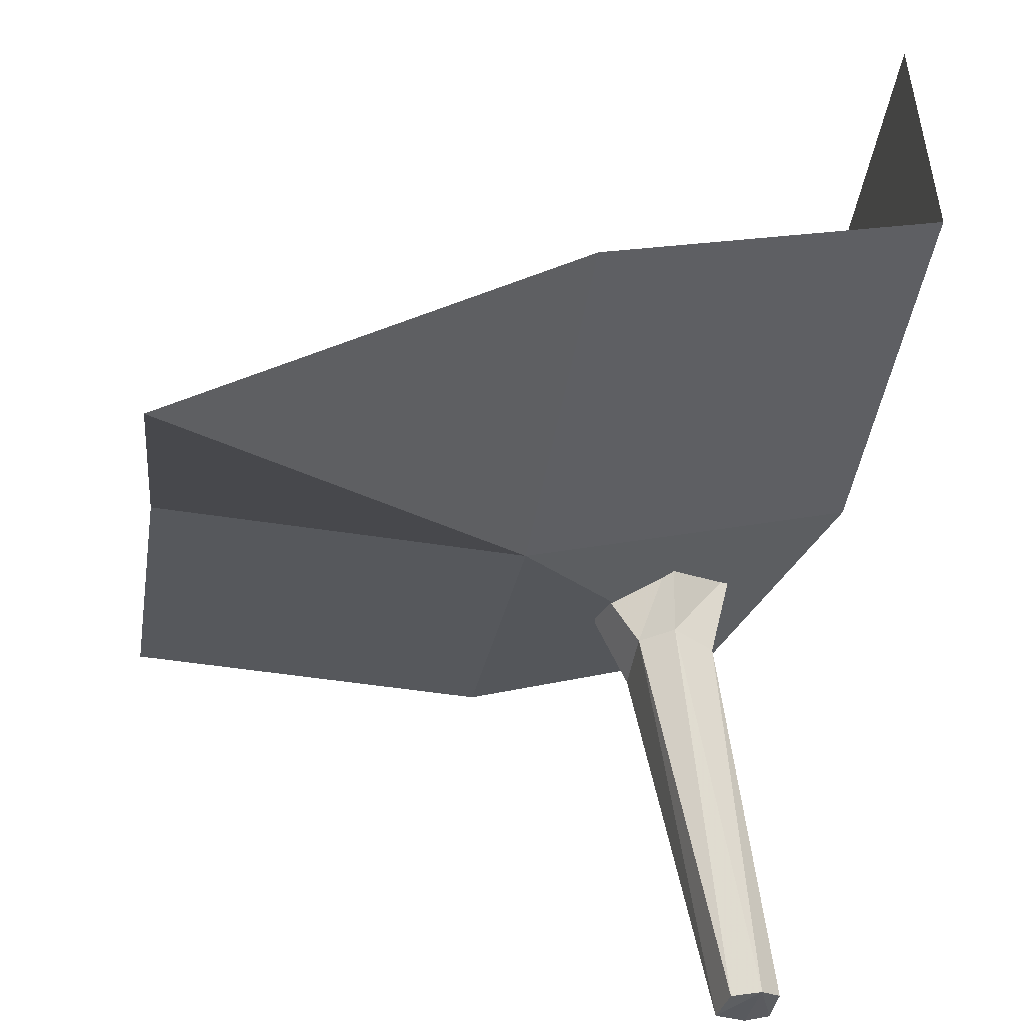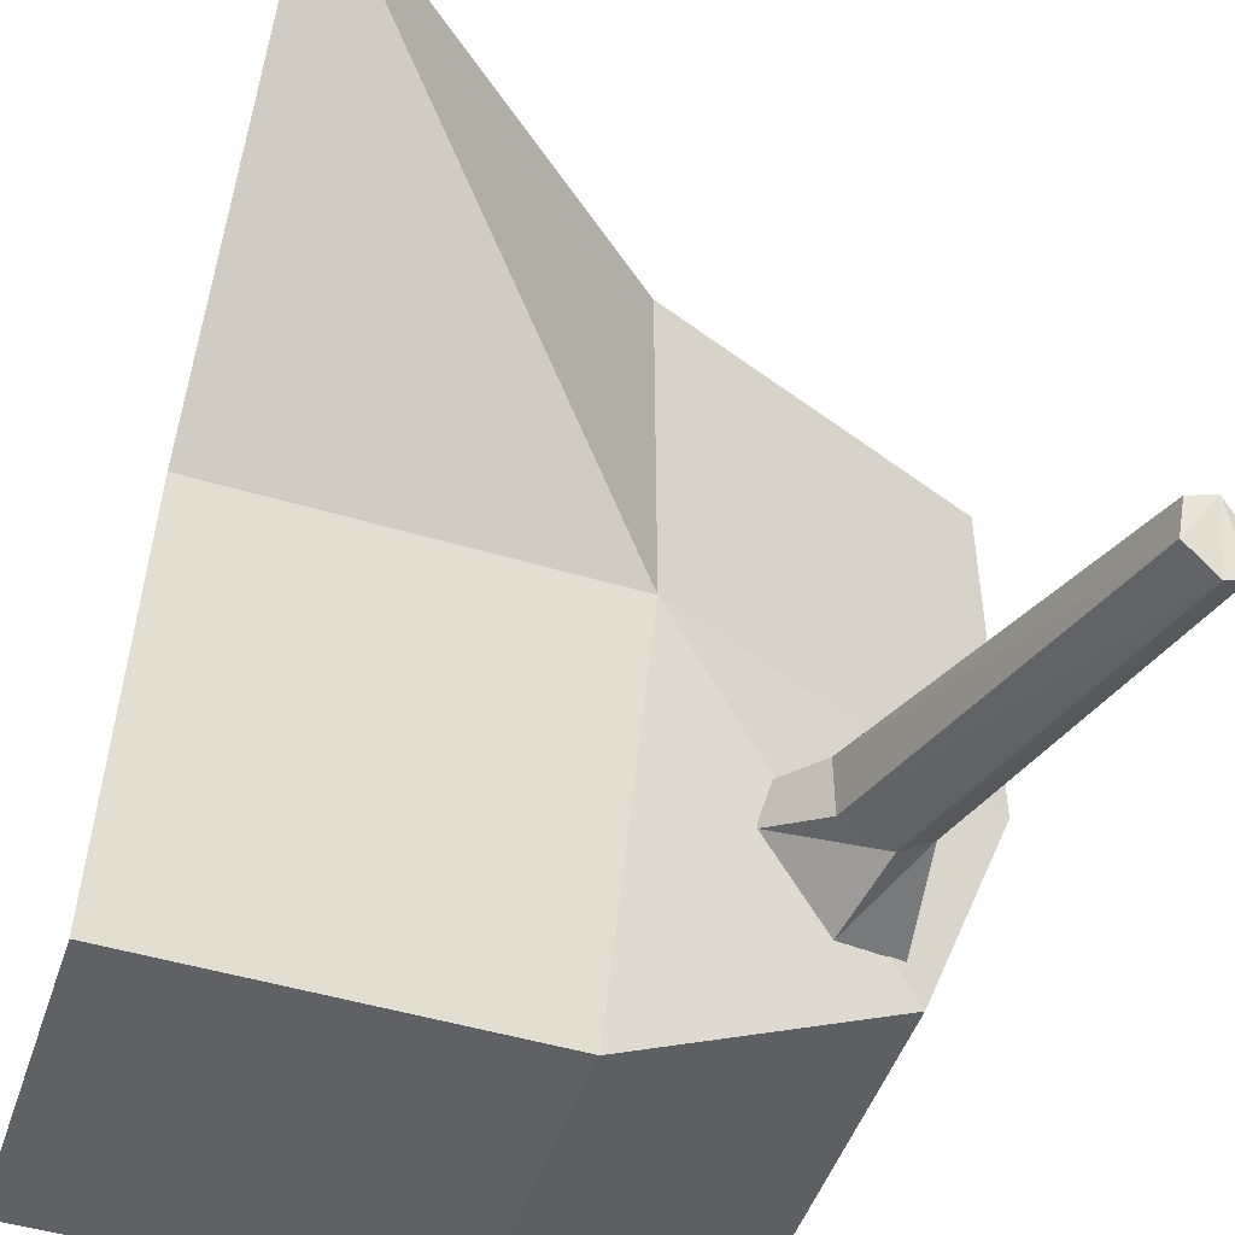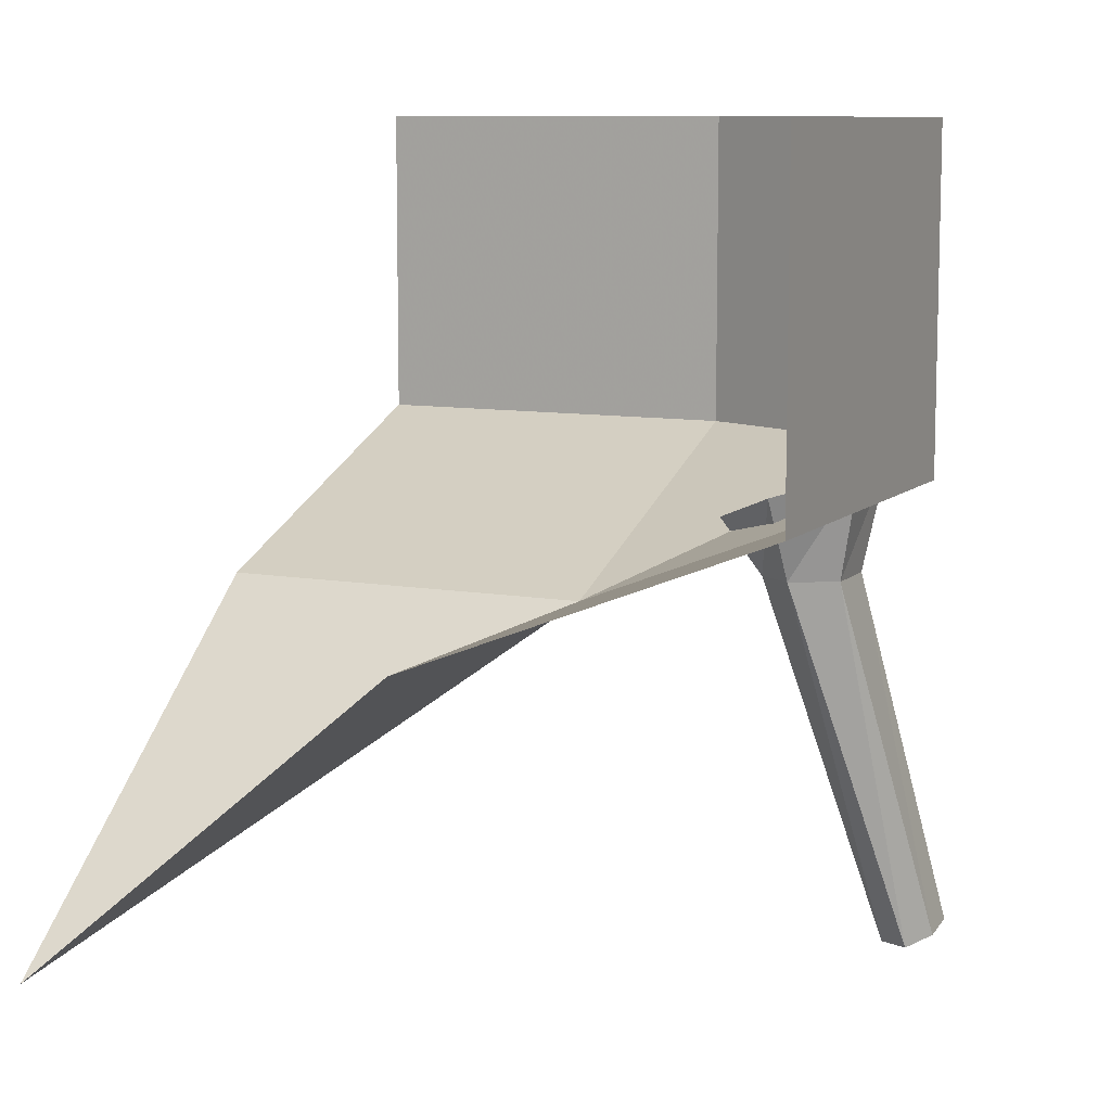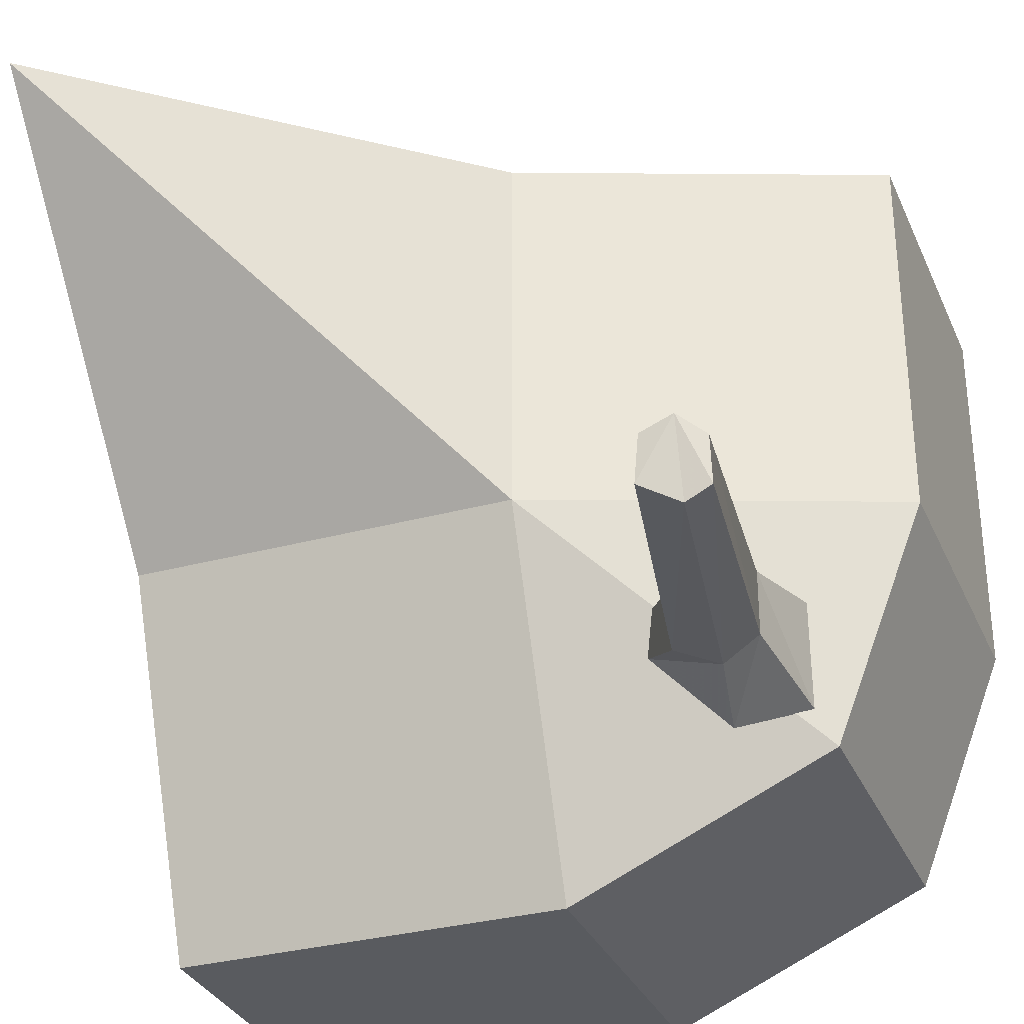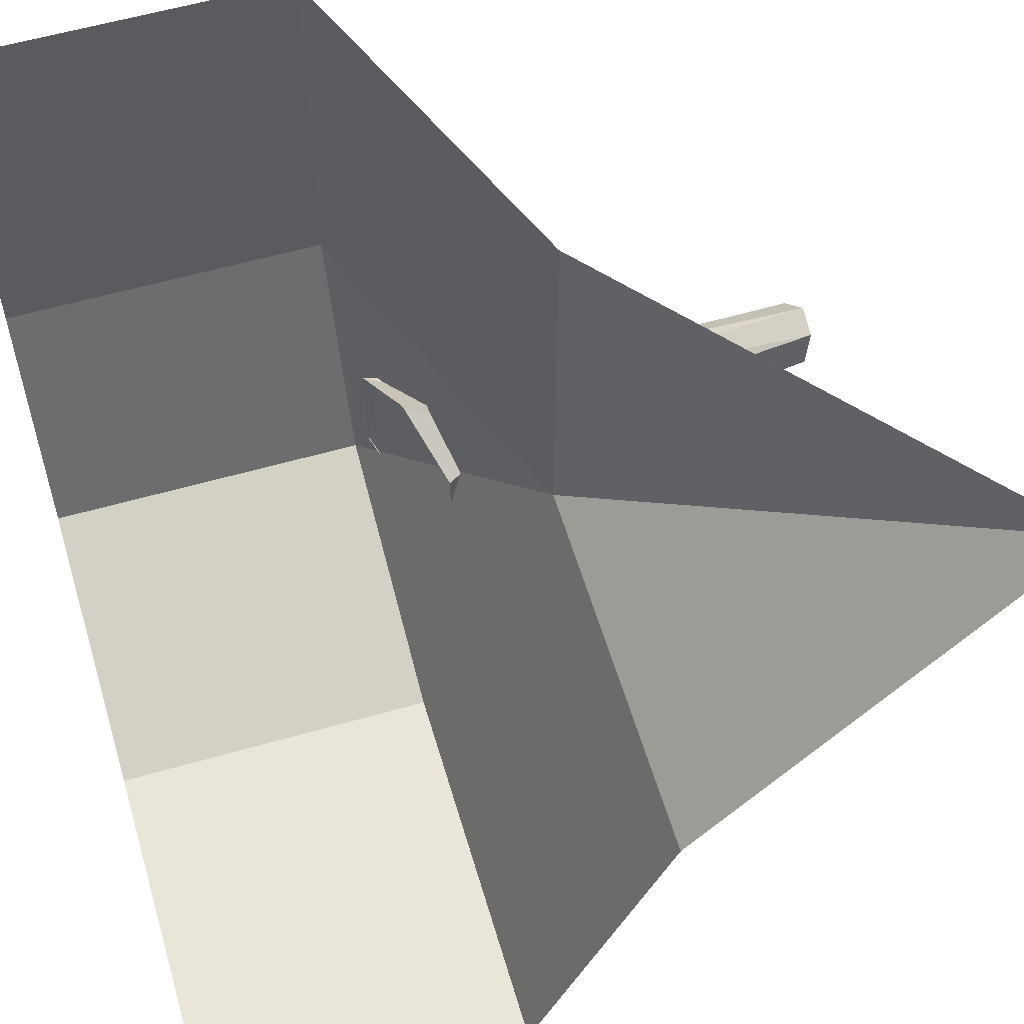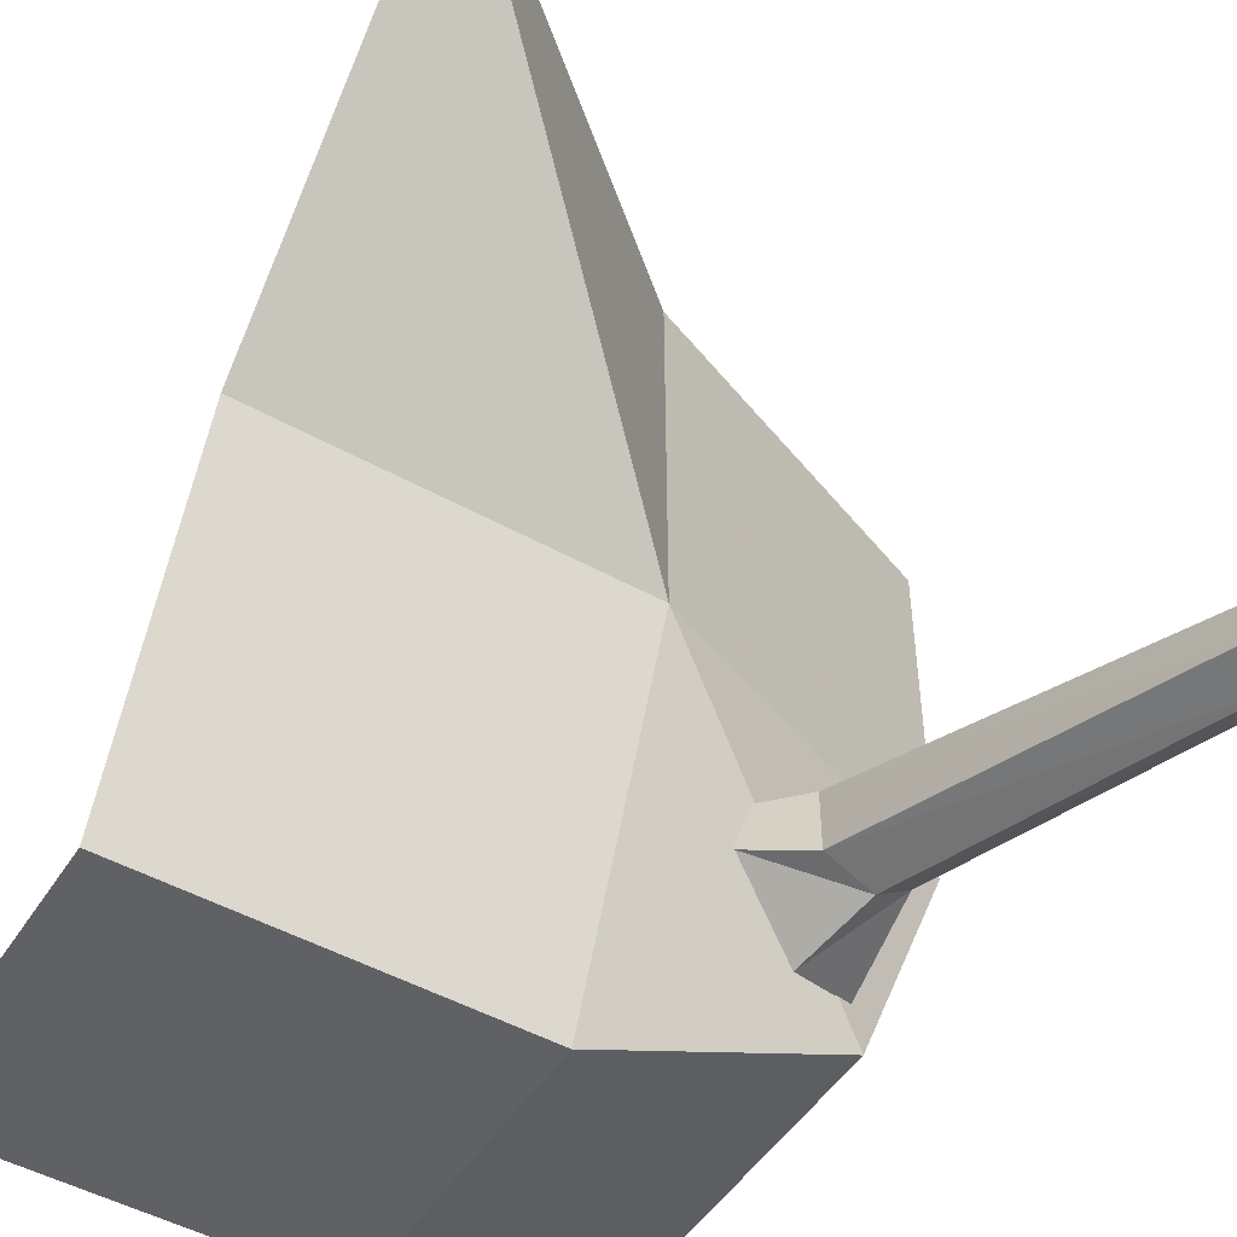
<metadata>
{"format":"obj","ext":"obj","renderer":"f3d","projection":"perspective","resolution":1024,"background":"white","views":[{"elev":-49.0,"azim":-9.9,"up":"+Y"},{"elev":-48.6,"azim":-18.4,"up":"+Z"},{"elev":9.4,"azim":25.1,"up":"+Y"},{"elev":-32.0,"azim":20.9,"up":"+Z"},{"elev":58.5,"azim":-106.5,"up":"+Z"},{"elev":-49.3,"azim":-31.5,"up":"+Z"}]}
</metadata>
<code>
v 0.375 0 -0.3438
v 0.5 0 -0.02344
v 0.5 -0.4375 -0.02344
v 0.375 -0.4375 -0.3438
v 0.02344 0 -0.5
v 0.02344 -0.4375 -0.5
v -0.5 0 -0.5
v -0.5 -0.4375 -0.5
v -0.5 -0.625 -0.02344
v 0.02344 -0.625 -0.02344
v -0.5 -1.062 0.5
v 0.02344 -0.625 0.5
v 0.5 -0.4375 0.5
v 0.5 0 0.5
v 0.2656 -0.6016 -0.1484
v 0.2188 -0.6016 -0.1797
v 0.3516 -1.125 -0.3125
v 0.3906 -1.125 -0.2969
v 0.3281 -0.6016 -0.1797
v 0.3594 -0.4531 -0.1562
v 0.2578 -0.4844 -0.09375
v 0.1641 -0.5234 -0.1641
v 0.2188 -0.6016 -0.2656
v 0.3438 -1.117 -0.3672
v 0.3906 -1.102 -0.3906
v 0.4219 -1.102 -0.375
v 0.4219 -1.109 -0.3203
v 0.3281 -0.6016 -0.2656
v 0.3516 -0.4531 -0.2969
v 0.2812 -0.6016 -0.2969
v 0.1641 -0.5234 -0.2266
v 0.2578 -0.4844 -0.3203
f 1 2 3
f 1 3 4
f 1 4 5
f 5 4 6
f 5 6 7
f 7 6 8
f 8 6 9
f 9 6 10
f 9 10 11
f 11 10 12
f 12 10 3
f 12 3 13
f 13 3 2
f 13 2 14
f 4 3 10
f 4 10 6
f 15 16 17
f 15 17 18
f 15 18 19
f 16 23 24
f 16 24 17
f 17 24 18
f 18 24 25
f 18 25 26
f 18 26 27
f 18 27 19
f 19 27 28
f 23 30 25
f 23 25 24
f 30 28 26
f 30 26 25
f 28 27 26
f 15 19 20
f 15 20 21
f 15 21 16
f 16 21 22
f 16 22 23
f 19 28 29
f 19 29 20
f 22 31 23
f 23 31 30
f 30 31 32
f 30 32 28
f 28 32 29

</code>
